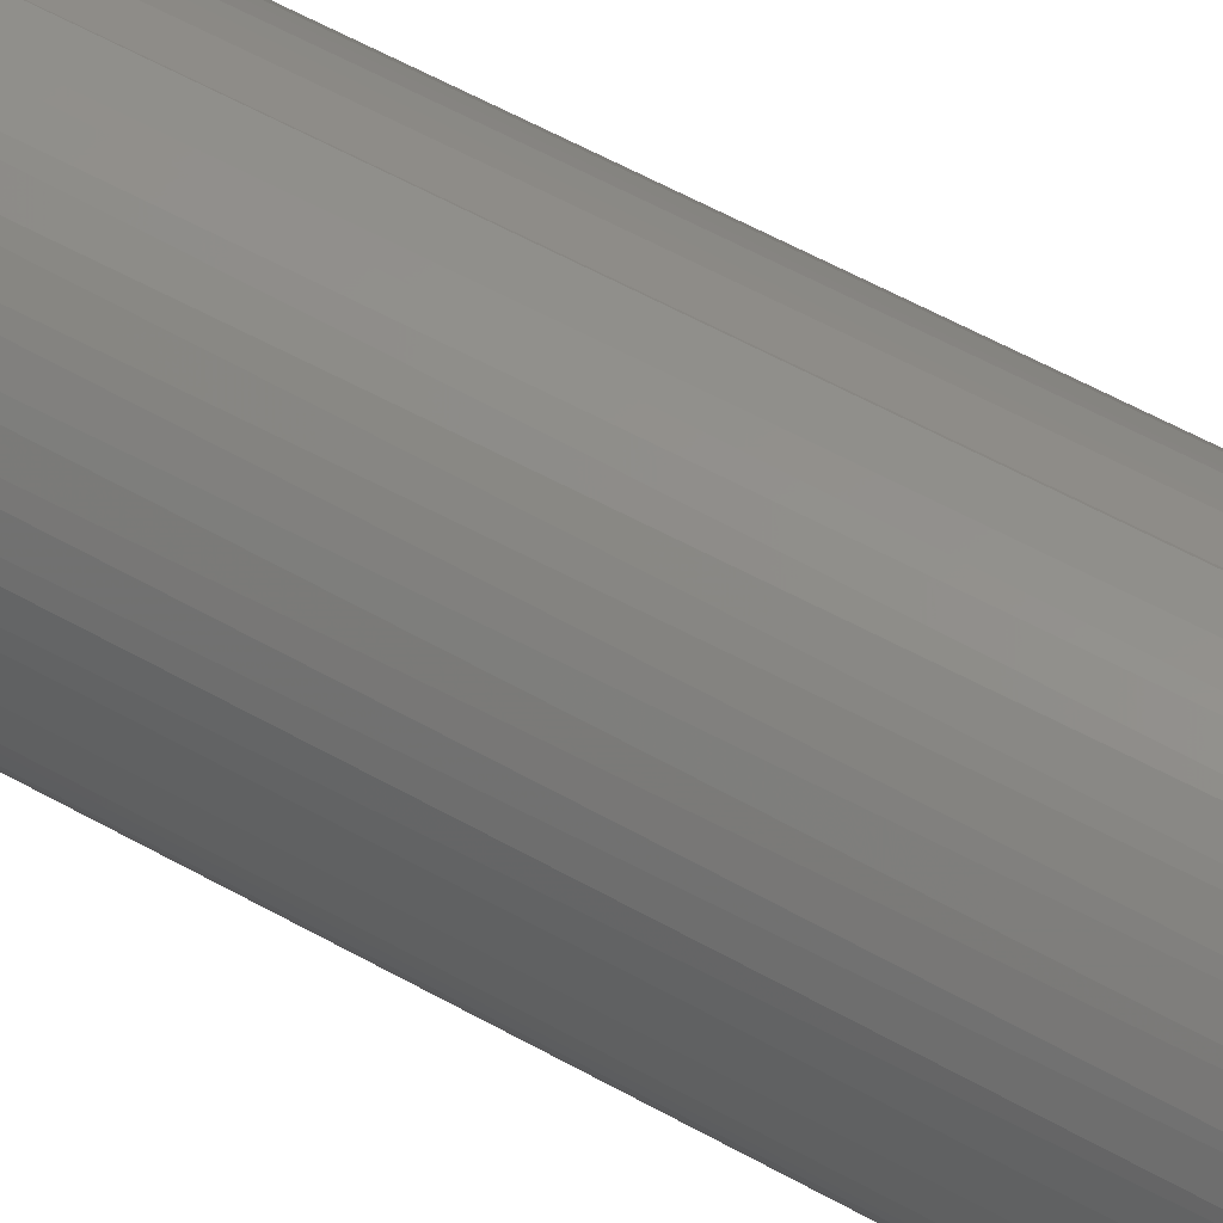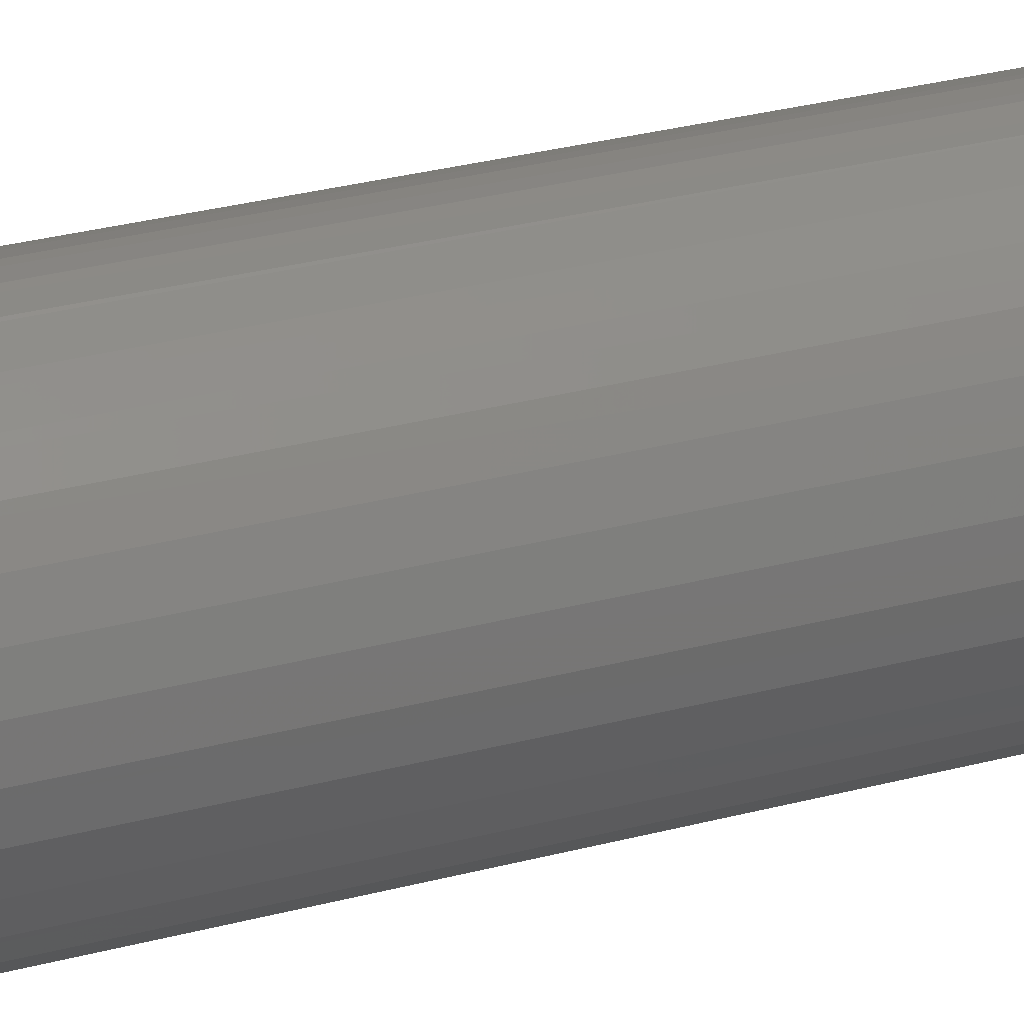
<metadata>
{"format":"stl","ext":"stl","renderer":"f3d","projection":"perspective","resolution":1024,"background":"white","views":[{"elev":51.6,"azim":122.1,"up":"+Y"},{"elev":26.2,"azim":-113.8,"up":"+Y"}]}
</metadata>
<code>
# stl→obj: 343 verts, 677 faces
v 0.05599 0.06714 -0.07812
v 0.05413 0.0658 -0.09375
v 0.0481 0.07054 -0.09155
v -0.0008224 0.08682 -0.07812
v 0.001399 0.08675 -0.08103
v -0.0001587 0.08681 -0.0797
v 0.01447 0.08578 -0.07812
v 0.08258 0.01625 -0.09606
v 0.08238 0.03006 -0.07812
v 0.08639 0.01527 -0.07812
v 0.08685 -1.874e-16 -0.08727
v 0.07784 0.03187 -0.09606
v 0.07582 0.04392 -0.07812
v 0.05808 0.06217 -0.09286
v 0.06693 0.05641 -0.07812
v 0.04332 0.07578 -0.07812
v 0.04476 0.06564 -0.1042
v 0.04652 0.07021 -0.09494
v 0.05338 0.06545 -0.0945
v 0.05979 0.05888 -0.09606
v 0.037 0.07732 -0.08992
v 0.02506 0.08233 -0.0879
v 0.02934 0.08205 -0.07812
v 0.02888 0.06755 -0.1113
v 0.03166 0.07745 -0.09592
v 0.03925 0.07422 -0.09541
v 0.01273 0.08549 -0.08522
v 0.007404 0.08627 -0.08366
v 0.01517 0.07171 -0.1113
v 0.01583 0.0815 -0.09704
v 0.02382 0.07988 -0.09647
v -0.0145 0.07743 -0.1042
v -0.01597 0.07987 -0.0996
v -0.008214 0.08146 -0.09893
v -0.03971 0.06079 -0.1113
v -0.04956 0.0616 -0.1031
v -0.03741 0.07078 -0.1017
v -0.02931 0.07293 -0.1042
v -0.05079 0.0517 -0.1113
v -0.05569 0.05527 -0.1039
v -0.05398 0.03667 -0.1171
v -0.06556 0.04085 -0.1055
v -0.06104 0.04832 -0.1047
v -0.06008 0.02526 -0.1171
v -0.07198 0.02486 -0.1068
v -0.06921 0.03298 -0.1062
v -0.07538 -3.945e-17 -0.1078
v -0.0739 0.0166 -0.1073
v -0.06958 8.327e-17 -0.1137
v -0.06384 0.01288 -0.1171
v -0.06283 7.286e-17 -0.1185
v -0.05589 0.0113 -0.1214
v -0.05534 6.245e-17 -0.1221
v -0.04726 0.009581 -0.1241
v -0.04733 5.551e-17 -0.1243
v -0.03829 0.007797 -0.125
v -0.03906 3.98e-17 -0.125
v 0.08775 -9.84e-17 -0.07812
v 0.05974 0.06 -0.0941
v 0.007767 0.0823 -0.09765
v 0.002345 0.0867 -0.08156
v -0.02347 0.07753 -0.1003
v -0.03064 0.07449 -0.101
v 0.06554 0.0539 -0.09375
v 0.07014 0.04626 -0.09606
v 0.0009046 0.07311 -0.1113
v -0.01336 0.07171 -0.1113
v -0.0002748 0.08228 -0.09828
v 0.04087 -4.588e-17 -0.125
v 0.0401 0.007797 -0.125
v 0.05002 -1.076e-16 -0.1241
v 0.04907 0.009581 -0.1241
v 0.05881 -1.214e-16 -0.1214
v 0.0577 0.0113 -0.1214
v 0.06691 -1.457e-16 -0.1171
v 0.06565 0.01288 -0.1171
v 0.07402 -1.527e-16 -0.1113
v 0.07261 0.01426 -0.1113
v 0.07985 -1.735e-16 -0.1042
v 0.07833 0.0154 -0.1042
v 0.08418 -1.874e-16 -0.09606
v 0.03783 0.01529 -0.125
v 0.04628 0.01879 -0.1241
v 0.0544 0.02216 -0.1214
v 0.06189 0.02526 -0.1171
v 0.06845 0.02798 -0.1113
v 0.07384 0.03021 -0.1042
v 0.03414 0.0222 -0.125
v 0.04174 0.02729 -0.1241
v 0.04905 0.03217 -0.1214
v 0.05579 0.03667 -0.1171
v 0.0617 0.04062 -0.1113
v 0.06654 0.04386 -0.1042
v 0.02917 0.02826 -0.125
v 0.03563 0.03473 -0.1241
v 0.04185 0.04095 -0.1214
v 0.04758 0.04668 -0.1171
v 0.0526 0.0517 -0.1113
v 0.05673 0.05582 -0.1042
v 0.02311 0.03323 -0.125
v 0.02819 0.04084 -0.1241
v 0.03308 0.04815 -0.1214
v 0.03758 0.05488 -0.1171
v 0.04152 0.06079 -0.1113
v 0.0162 0.03692 -0.125
v 0.0197 0.04537 -0.1241
v 0.02306 0.0535 -0.1214
v 0.02617 0.06098 -0.1171
v 0.008702 0.0392 -0.125
v 0.01049 0.04817 -0.1241
v 0.0122 0.05679 -0.1214
v 0.01378 0.06474 -0.1171
v 0.0009046 0.06601 -0.1171
v 0.0009046 0.05791 -0.1214
v 0.0009046 0.04911 -0.1241
v 0.0009046 0.03997 -0.125
v -0.01197 0.06474 -0.1171
v -0.01039 0.05679 -0.1214
v -0.008677 0.04817 -0.1241
v -0.006893 0.0392 -0.125
v -0.01439 0.03692 -0.125
v -0.01789 0.04537 -0.1241
v -0.02125 0.0535 -0.1214
v -0.02436 0.06098 -0.1171
v -0.02707 0.06755 -0.1113
v -0.0213 0.03323 -0.125
v -0.02638 0.04084 -0.1241
v -0.03127 0.04815 -0.1214
v -0.03577 0.05488 -0.1171
v -0.02736 0.02826 -0.125
v -0.03382 0.03473 -0.1241
v -0.04004 0.04095 -0.1214
v -0.04577 0.04668 -0.1171
v -0.03233 0.0222 -0.125
v -0.03993 0.02729 -0.1241
v -0.04724 0.03217 -0.1214
v -0.03602 0.01529 -0.125
v -0.04447 0.01879 -0.1241
v -0.05259 0.02216 -0.1214
v -0.06384 -0.01288 -0.1171
v -0.07497 -0.00886 -0.1076
v -0.04726 -0.009581 -0.1241
v -0.03829 -0.007797 -0.125
v -0.07369 -0.01772 -0.1073
v -0.06008 -0.02526 -0.1171
v -0.05989 -0.04062 -0.1113
v -0.0683 -0.03515 -0.106
v -0.07149 -0.02652 -0.1067
v -0.04577 -0.04668 -0.1171
v -0.03971 -0.06079 -0.1113
v -0.05282 -0.05841 -0.1035
v -0.05893 -0.05125 -0.1044
v -0.03363 -0.07296 -0.1013
v -0.04585 -0.06482 -0.1026
v -0.02707 -0.06755 -0.1113
v -0.01988 -0.07875 -0.09995
v -0.01336 -0.07171 -0.1113
v -0.005046 -0.08189 -0.09866
v 0.01033 -0.08214 -0.09745
v 0.0009046 -0.07311 -0.1113
v 0.02568 -0.07939 -0.09633
v 0.01517 -0.07171 -0.1113
v 0.02888 -0.06755 -0.1113
v 0.04476 -0.06564 -0.1042
v 0.04038 -0.07367 -0.09533
v 0.03449 -0.07855 -0.08956
v 0.04332 -0.07578 -0.07812
v 0.02934 -0.08205 -0.07812
v 0.02224 -0.08323 -0.08738
v 0.05383 -0.06511 -0.09446
v 0.05599 -0.06714 -0.07812
v 0.046 -0.072 -0.09127
v 0.05641 -0.06376 -0.09266
v 0.06693 -0.05641 -0.07812
v 0.07014 -0.04626 -0.09606
v 0.07582 -0.04392 -0.07812
v 0.07784 -0.03187 -0.09606
v 0.08238 -0.03006 -0.07812
v 0.08258 -0.01625 -0.09606
v 0.08639 -0.01527 -0.07812
v -0.05589 -0.0113 -0.1214
v -0.06411 -0.04345 -0.1052
v 0.06546 -0.054 -0.09375
v 0.05673 -0.05582 -0.1042
v 0.01447 -0.08578 -0.07812
v -0.0008224 -0.08682 -0.07812
v 7.083e-05 -0.0868 -0.07995
v 0.001943 -0.08673 -0.08144
v 0.003106 -0.08666 -0.08201
v 0.004904 -0.08652 -0.08274
v 0.0135 -0.08535 -0.08542
v 0.0401 -0.007797 -0.125
v 0.04907 -0.009581 -0.1241
v 0.0577 -0.0113 -0.1214
v 0.06565 -0.01288 -0.1171
v 0.07261 -0.01426 -0.1113
v 0.07833 -0.0154 -0.1042
v -0.03602 -0.01529 -0.125
v -0.04447 -0.01879 -0.1241
v -0.05259 -0.02216 -0.1214
v -0.03233 -0.0222 -0.125
v -0.03993 -0.02729 -0.1241
v -0.04724 -0.03217 -0.1214
v -0.05398 -0.03667 -0.1171
v -0.02736 -0.02826 -0.125
v -0.03382 -0.03473 -0.1241
v -0.04004 -0.04095 -0.1214
v -0.0213 -0.03323 -0.125
v -0.02638 -0.04084 -0.1241
v -0.03127 -0.04815 -0.1214
v -0.03577 -0.05488 -0.1171
v -0.01439 -0.03692 -0.125
v -0.01789 -0.04537 -0.1241
v -0.02125 -0.0535 -0.1214
v -0.02436 -0.06098 -0.1171
v -0.006893 -0.0392 -0.125
v -0.008677 -0.04817 -0.1241
v -0.01039 -0.05679 -0.1214
v -0.01197 -0.06474 -0.1171
v 0.0009046 -0.03997 -0.125
v 0.0009046 -0.04911 -0.1241
v 0.0009046 -0.05791 -0.1214
v 0.0009046 -0.06601 -0.1171
v 0.008702 -0.0392 -0.125
v 0.01049 -0.04817 -0.1241
v 0.0122 -0.05679 -0.1214
v 0.01378 -0.06474 -0.1171
v 0.0162 -0.03692 -0.125
v 0.0197 -0.04537 -0.1241
v 0.02306 -0.0535 -0.1214
v 0.02617 -0.06098 -0.1171
v 0.02311 -0.03323 -0.125
v 0.02819 -0.04084 -0.1241
v 0.03308 -0.04815 -0.1214
v 0.03758 -0.05488 -0.1171
v 0.04152 -0.06079 -0.1113
v 0.02917 -0.02826 -0.125
v 0.03563 -0.03473 -0.1241
v 0.04185 -0.04095 -0.1214
v 0.04758 -0.04668 -0.1171
v 0.0526 -0.0517 -0.1113
v 0.03414 -0.0222 -0.125
v 0.04174 -0.02729 -0.1241
v 0.04905 -0.03217 -0.1214
v 0.05579 -0.03667 -0.1171
v 0.0617 -0.04062 -0.1113
v 0.06654 -0.04386 -0.1042
v 0.03783 -0.01529 -0.125
v 0.04628 -0.01879 -0.1241
v 0.0544 -0.02216 -0.1214
v 0.06189 -0.02526 -0.1171
v 0.06845 -0.02798 -0.1113
v 0.07384 -0.03021 -0.1042
v -0.04734 0.07221 0.75
v -0.03233 0.08023 0.75
v -0.03352 0.07973 0
v -0.01752 0.08487 0
v -0.01604 0.08517 0.75
v 0.0009046 0.08684 0.75
v 0.01785 0.08517 0.75
v 0.03414 0.08023 0.75
v 0.04915 0.07221 0.75
v 0.06231 0.06141 0.75
v 0.07311 0.04825 0.75
v 0.08114 0.03323 0.75
v 0.08608 0.01694 0.75
v -0.0008224 0.08682 0
v -0.01612 0.08578 0
v -0.08594 1.063e-17 0
v -0.08594 1.063e-17 0.75
v -0.08431 0.01673 0
v -0.08427 0.01694 0.75
v -0.07949 0.03283 0
v -0.07933 0.03323 0.75
v -0.07166 0.04771 0
v -0.0713 0.04825 0.75
v -0.06111 0.06079 0
v -0.0605 0.06141 0.75
v -0.04824 0.0716 0
v 0.08775 0 0.75
v 0.08608 -0.01694 0.75
v 0.08114 -0.03323 0.75
v 0.07311 -0.04825 0.75
v 0.06231 -0.06141 0.75
v 0.04915 -0.07221 0.75
v 0.03414 -0.08023 0.75
v 0.01785 -0.08517 0.75
v 0.0009046 -0.08684 0.75
v -0.01752 -0.08487 0
v -0.01612 -0.08578 0
v -0.01604 -0.08517 0.75
v -0.03233 -0.08023 0.75
v -0.03352 -0.07973 0
v -0.04734 -0.07221 0.75
v -0.0008224 -0.08682 0
v -0.08427 -0.01694 0.75
v -0.08431 -0.01673 0
v -0.07933 -0.03323 0.75
v -0.07949 -0.03283 0
v -0.0713 -0.04825 0.75
v -0.07166 -0.04771 0
v -0.0605 -0.06141 0.75
v -0.06111 -0.06079 0
v -0.04824 -0.0716 0
v -0.08939 4.92e-17 0
v -0.08804 0.01527 0
v -0.08804 -0.01527 0
v -0.03099 0.08205 0
v -0.04497 0.07578 0
v -0.05763 0.06714 0
v -0.06858 0.05641 0
v -0.07747 0.04392 0
v -0.08402 0.03006 0
v -0.08402 -0.03006 0
v -0.07747 -0.04392 0
v -0.06858 -0.05641 0
v -0.05763 -0.06714 0
v -0.04497 -0.07578 0
v -0.03099 -0.08205 0
v -0.006851 0.08674 -0.09375
v 0.05403 -0.06588 -0.09375
v 0.04057 -0.07538 -0.09375
v 0.02556 -0.08217 -0.09375
v 0.009528 -0.086 -0.09375
v -0.02324 -0.08434 -0.09375
v -0.0388 -0.07892 -0.09375
v -0.05305 -0.07065 -0.09375
v -0.06549 -0.05984 -0.09375
v -0.07566 -0.04687 -0.09375
v -0.08319 -0.03222 -0.09375
v -0.08319 0.03224 -0.09375
v -0.07564 0.0469 -0.09375
v -0.06546 0.05987 -0.09375
v -0.05301 0.07068 -0.09375
v -0.03874 0.07894 -0.09375
v -0.02317 0.08436 -0.09375
v 0.009621 0.08599 -0.09375
v 0.02565 0.08213 -0.09375
v 0.04067 0.07532 -0.09375
v -0.006934 -0.08673 -0.09375
v -0.08783 -0.0164 -0.09375
v -0.08939 -5.264e-17 -0.09375
v -0.08783 0.01641 -0.09375
f 1 2 3
f 4 5 6
f 4 7 5
f 8 9 10
f 8 10 11
f 12 13 9
f 2 1 14
f 1 15 14
f 3 16 1
f 17 18 19
f 17 19 20
f 21 22 23
f 23 16 21
f 24 25 26
f 24 26 17
f 22 27 7
f 7 23 22
f 7 27 28
f 29 30 31
f 32 33 34
f 35 36 37
f 35 37 38
f 39 40 36
f 41 42 43
f 41 43 39
f 44 45 46
f 47 48 49
f 50 49 48
f 49 50 51
f 51 50 52
f 51 52 53
f 53 52 54
f 53 54 55
f 55 54 56
f 57 55 56
f 58 11 10
f 20 19 59
f 17 26 18
f 3 21 16
f 24 31 25
f 29 60 30
f 28 61 7
f 61 5 7
f 62 33 32
f 63 62 32
f 38 37 63
f 39 43 40
f 41 46 42
f 44 48 45
f 64 14 15
f 64 15 13
f 64 13 65
f 64 65 59
f 66 67 32
f 66 32 34
f 66 34 68
f 66 68 60
f 66 60 29
f 69 70 71
f 71 70 72
f 71 72 73
f 73 72 74
f 73 74 75
f 75 74 76
f 75 76 77
f 77 76 78
f 77 78 79
f 79 78 80
f 79 80 81
f 81 80 8
f 81 8 11
f 70 82 72
f 72 82 83
f 72 83 74
f 74 83 84
f 74 84 76
f 76 84 85
f 76 85 78
f 78 85 86
f 78 86 80
f 80 86 87
f 80 87 8
f 8 87 12
f 8 12 9
f 82 88 83
f 83 88 89
f 83 89 84
f 84 89 90
f 84 90 85
f 85 90 91
f 85 91 86
f 86 91 92
f 86 92 87
f 87 92 93
f 87 93 12
f 12 93 65
f 12 65 13
f 88 94 89
f 89 94 95
f 89 95 90
f 90 95 96
f 90 96 91
f 91 96 97
f 91 97 92
f 92 97 98
f 92 98 93
f 93 98 99
f 93 99 65
f 65 99 20
f 65 20 59
f 94 100 95
f 95 100 101
f 95 101 96
f 96 101 102
f 96 102 97
f 97 102 103
f 97 103 98
f 98 103 104
f 98 104 99
f 99 104 17
f 99 17 20
f 100 105 101
f 101 105 106
f 101 106 102
f 102 106 107
f 102 107 103
f 103 107 108
f 103 108 104
f 104 108 24
f 104 24 17
f 105 109 106
f 106 109 110
f 106 110 107
f 107 110 111
f 107 111 108
f 108 111 112
f 108 112 24
f 24 112 29
f 24 29 31
f 66 29 113
f 113 29 112
f 113 112 114
f 114 112 111
f 114 111 115
f 115 111 110
f 115 110 116
f 116 110 109
f 67 66 117
f 117 66 113
f 117 113 118
f 118 113 114
f 118 114 119
f 119 114 115
f 119 115 120
f 120 115 116
f 120 121 119
f 119 121 122
f 119 122 118
f 118 122 123
f 118 123 117
f 117 123 124
f 117 124 67
f 67 124 125
f 67 125 32
f 32 125 38
f 32 38 63
f 121 126 122
f 122 126 127
f 122 127 123
f 123 127 128
f 123 128 124
f 124 128 129
f 124 129 125
f 125 129 35
f 125 35 38
f 126 130 127
f 127 130 131
f 127 131 128
f 128 131 132
f 128 132 129
f 129 132 133
f 129 133 35
f 35 133 39
f 35 39 36
f 130 134 131
f 131 134 135
f 131 135 132
f 132 135 136
f 132 136 133
f 133 136 41
f 133 41 39
f 134 137 135
f 135 137 138
f 135 138 136
f 136 138 139
f 136 139 41
f 41 139 44
f 41 44 46
f 137 56 138
f 138 56 54
f 138 54 139
f 139 54 52
f 139 52 44
f 44 52 50
f 44 50 48
f 47 140 141
f 47 49 140
f 57 142 55
f 57 143 142
f 140 144 141
f 145 146 147
f 147 148 145
f 145 148 144
f 149 150 151
f 151 152 149
f 149 152 146
f 153 154 150
f 150 154 151
f 153 155 156
f 157 158 156
f 159 158 160
f 161 159 162
f 163 164 165
f 165 161 163
f 166 167 168
f 166 168 169
f 170 165 164
f 171 172 173
f 171 167 172
f 172 167 166
f 174 171 173
f 175 176 174
f 177 178 176
f 179 180 178
f 179 11 180
f 58 180 11
f 49 51 140
f 181 140 51
f 51 53 181
f 142 181 53
f 53 55 142
f 146 182 147
f 146 152 182
f 183 170 184
f 183 184 175
f 183 175 174
f 183 174 173
f 185 186 187
f 185 187 188
f 185 188 189
f 185 189 190
f 185 190 191
f 185 191 169
f 185 169 168
f 192 69 193
f 193 69 71
f 193 71 194
f 194 71 73
f 194 73 195
f 195 73 75
f 195 75 196
f 196 75 77
f 196 77 197
f 197 77 79
f 197 79 179
f 179 79 81
f 179 81 11
f 143 198 142
f 142 198 199
f 142 199 181
f 181 199 200
f 181 200 140
f 140 200 145
f 140 145 144
f 198 201 199
f 199 201 202
f 199 202 200
f 200 202 203
f 200 203 145
f 145 203 204
f 145 204 146
f 201 205 202
f 202 205 206
f 202 206 203
f 203 206 207
f 203 207 204
f 204 207 149
f 204 149 146
f 205 208 206
f 206 208 209
f 206 209 207
f 207 209 210
f 207 210 149
f 149 210 211
f 149 211 150
f 208 212 209
f 209 212 213
f 209 213 210
f 210 213 214
f 210 214 211
f 211 214 215
f 211 215 150
f 150 215 155
f 150 155 153
f 212 216 213
f 213 216 217
f 213 217 214
f 214 217 218
f 214 218 215
f 215 218 219
f 215 219 155
f 155 219 157
f 155 157 156
f 216 220 217
f 217 220 221
f 217 221 218
f 218 221 222
f 218 222 219
f 219 222 223
f 219 223 157
f 157 223 160
f 157 160 158
f 220 224 221
f 221 224 225
f 221 225 222
f 222 225 226
f 222 226 223
f 223 226 227
f 223 227 160
f 160 227 162
f 160 162 159
f 224 228 225
f 225 228 229
f 225 229 226
f 226 229 230
f 226 230 227
f 227 230 231
f 227 231 162
f 162 231 163
f 162 163 161
f 228 232 229
f 229 232 233
f 229 233 230
f 230 233 234
f 230 234 231
f 231 234 235
f 231 235 163
f 163 235 236
f 163 236 164
f 232 237 233
f 233 237 238
f 233 238 234
f 234 238 239
f 234 239 235
f 235 239 240
f 235 240 236
f 236 240 241
f 236 241 164
f 164 241 184
f 164 184 170
f 237 242 238
f 238 242 243
f 238 243 239
f 239 243 244
f 239 244 240
f 240 244 245
f 240 245 241
f 241 245 246
f 241 246 184
f 184 246 247
f 184 247 175
f 242 248 243
f 243 248 249
f 243 249 244
f 244 249 250
f 244 250 245
f 245 250 251
f 245 251 246
f 246 251 252
f 246 252 247
f 247 252 253
f 247 253 175
f 175 253 177
f 175 177 176
f 248 192 249
f 249 192 193
f 249 193 250
f 250 193 194
f 250 194 251
f 251 194 195
f 251 195 252
f 252 195 196
f 252 196 253
f 253 196 197
f 253 197 177
f 177 197 179
f 177 179 178
f 254 255 256
f 257 256 255
f 255 258 257
f 259 260 7
f 23 7 260
f 260 261 23
f 16 23 261
f 261 262 16
f 1 16 262
f 262 263 1
f 1 263 15
f 15 263 264
f 15 264 13
f 13 264 265
f 13 265 9
f 9 265 266
f 7 4 259
f 259 4 267
f 259 267 258
f 258 267 268
f 258 268 257
f 269 270 271
f 271 270 272
f 271 272 273
f 273 272 274
f 273 274 275
f 275 274 276
f 275 276 277
f 277 276 278
f 277 278 279
f 279 278 254
f 279 254 256
f 280 58 266
f 266 58 10
f 266 10 9
f 281 282 178
f 176 178 282
f 282 283 176
f 174 176 283
f 283 284 174
f 171 174 284
f 284 285 171
f 171 285 167
f 167 285 286
f 167 286 168
f 168 286 287
f 168 287 185
f 185 287 288
f 289 290 291
f 291 292 289
f 289 292 293
f 293 292 294
f 295 186 185
f 295 185 288
f 295 288 291
f 295 291 290
f 58 280 180
f 180 280 281
f 180 281 178
f 270 269 296
f 296 269 297
f 296 297 298
f 298 297 299
f 298 299 300
f 300 299 301
f 300 301 302
f 302 301 303
f 302 303 294
f 294 303 304
f 294 304 293
f 258 260 259
f 260 258 255
f 260 255 261
f 261 255 254
f 261 254 262
f 262 254 278
f 262 278 263
f 284 294 285
f 285 294 292
f 285 292 286
f 286 292 291
f 286 291 287
f 287 291 288
f 263 278 264
f 264 278 276
f 264 276 265
f 265 276 274
f 265 274 266
f 266 274 272
f 266 272 280
f 280 272 270
f 280 270 281
f 281 270 296
f 281 296 282
f 282 296 298
f 282 298 283
f 283 298 300
f 283 300 284
f 284 300 302
f 284 302 294
f 305 269 306
f 305 307 269
f 256 257 308
f 308 309 256
f 279 256 309
f 309 310 279
f 279 310 277
f 310 311 277
f 275 277 311
f 311 312 275
f 273 275 312
f 312 313 273
f 271 273 313
f 313 306 271
f 269 271 306
f 269 307 297
f 297 307 314
f 297 314 299
f 299 314 315
f 299 315 301
f 301 315 316
f 301 316 303
f 303 316 317
f 303 317 304
f 317 318 304
f 293 304 318
f 318 319 293
f 293 319 289
f 267 320 268
f 267 4 320
f 183 173 321
f 321 173 172
f 321 172 322
f 322 172 166
f 322 166 323
f 166 169 323
f 323 169 191
f 323 191 324
f 324 191 190
f 324 190 189
f 325 289 319
f 325 319 326
f 319 318 326
f 327 326 318
f 318 317 327
f 328 327 317
f 317 316 328
f 329 328 316
f 316 315 329
f 330 329 315
f 315 314 330
f 331 312 332
f 332 312 311
f 332 311 333
f 333 311 310
f 333 310 334
f 334 310 309
f 334 309 335
f 335 309 308
f 335 308 336
f 308 257 336
f 320 336 257
f 320 257 268
f 4 6 320
f 320 6 5
f 337 320 5
f 337 5 61
f 28 337 61
f 337 28 27
f 337 27 22
f 337 22 338
f 338 22 21
f 338 21 339
f 339 21 3
f 339 3 2
f 340 324 189
f 340 189 188
f 340 188 187
f 340 187 186
f 340 186 295
f 340 295 290
f 340 290 289
f 340 289 325
f 330 314 341
f 341 314 307
f 341 307 342
f 342 307 305
f 342 305 343
f 343 305 306
f 343 306 331
f 331 306 313
f 331 313 312
f 19 18 339
f 339 2 19
f 31 337 338
f 31 338 25
f 26 25 338
f 338 339 26
f 26 339 18
f 320 60 68
f 320 337 60
f 60 337 30
f 337 31 30
f 62 335 336
f 62 336 33
f 34 33 336
f 336 320 34
f 34 320 68
f 334 37 36
f 334 335 37
f 37 335 63
f 335 62 63
f 40 332 333
f 333 36 40
f 333 334 36
f 46 331 332
f 46 332 42
f 43 42 332
f 332 40 43
f 343 331 45
f 45 331 46
f 47 342 48
f 48 342 343
f 48 343 45
f 47 341 342
f 47 141 341
f 148 147 330
f 330 144 148
f 330 341 144
f 144 341 141
f 182 152 329
f 182 329 147
f 329 330 147
f 151 154 327
f 327 328 151
f 151 328 152
f 153 156 325
f 325 326 153
f 153 326 154
f 326 327 154
f 156 158 340
f 340 325 156
f 159 161 323
f 323 324 159
f 159 324 158
f 324 340 158
f 161 165 322
f 322 323 161
f 321 322 165
f 152 328 329
f 121 120 116
f 121 116 109
f 105 121 109
f 126 121 105
f 100 126 105
f 130 126 100
f 94 130 100
f 134 130 94
f 88 134 94
f 137 134 88
f 82 137 88
f 56 137 82
f 70 56 82
f 248 198 192
f 201 198 248
f 242 201 248
f 205 201 242
f 237 205 242
f 208 205 237
f 232 208 237
f 212 208 232
f 228 212 232
f 216 212 228
f 220 216 228
f 224 220 228
f 198 143 192
f 192 143 57
f 192 57 69
f 69 57 56
f 69 56 70

</code>
